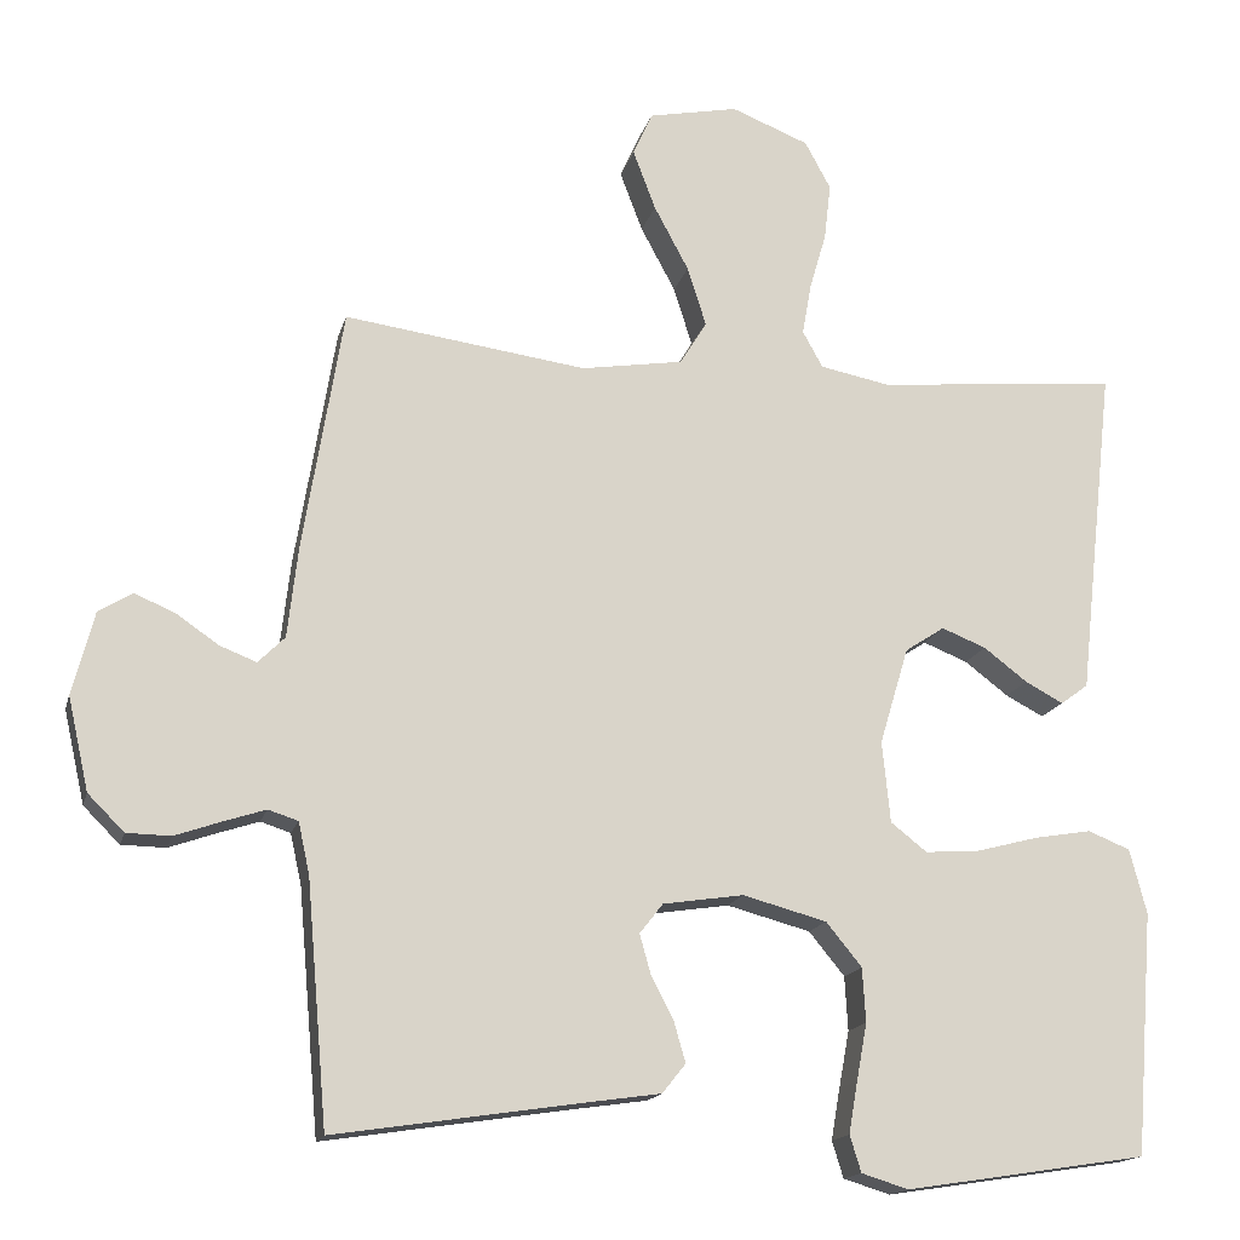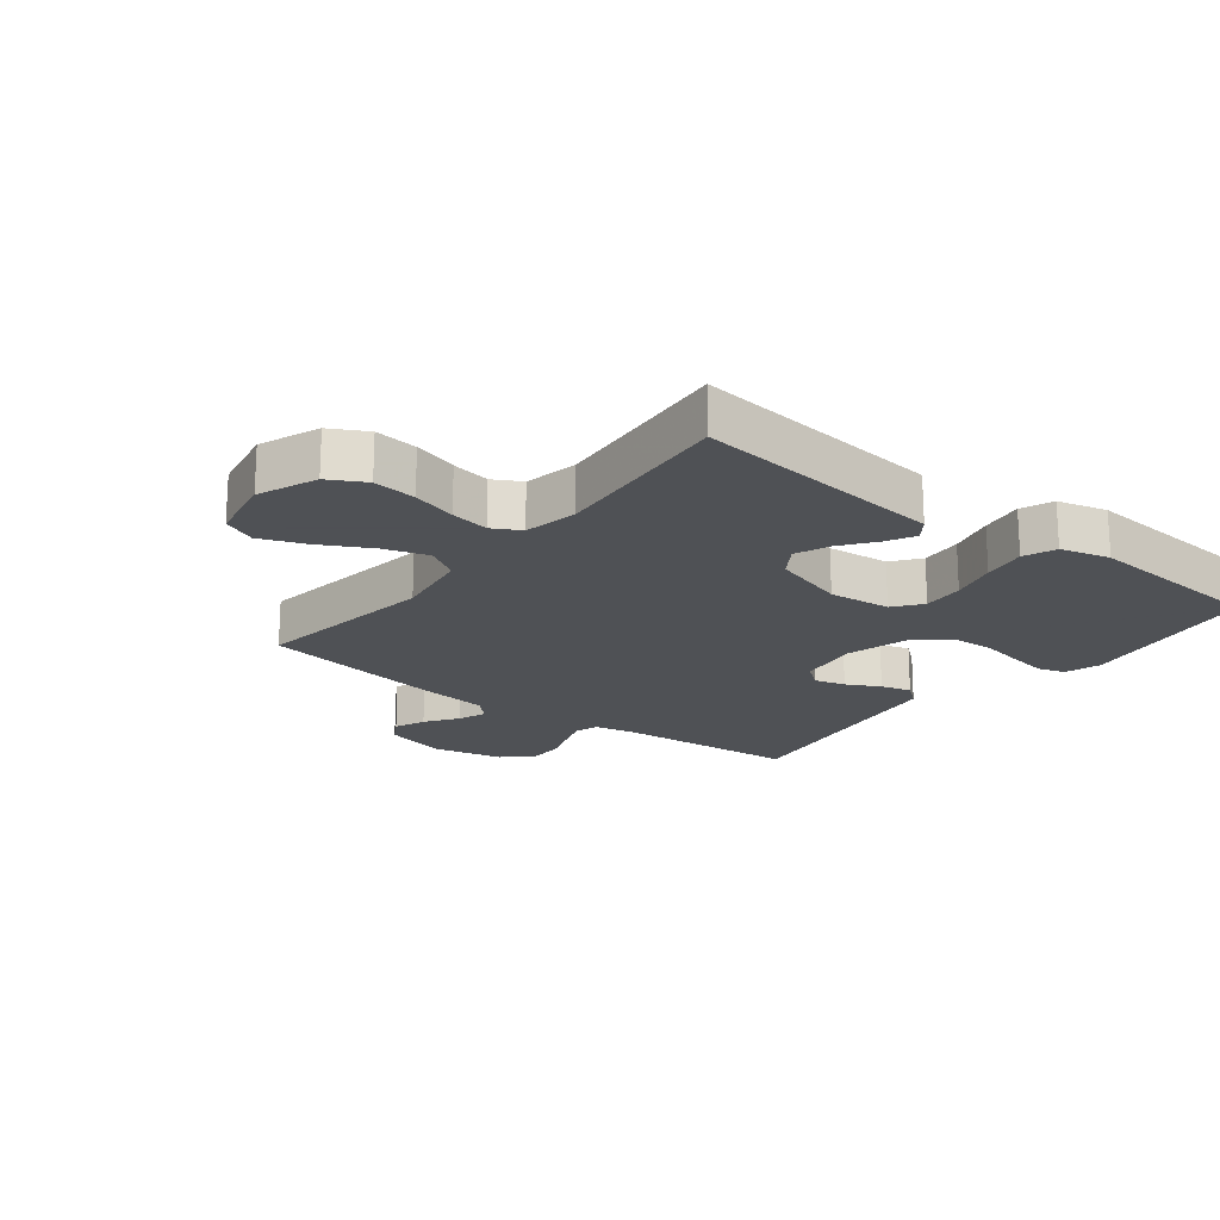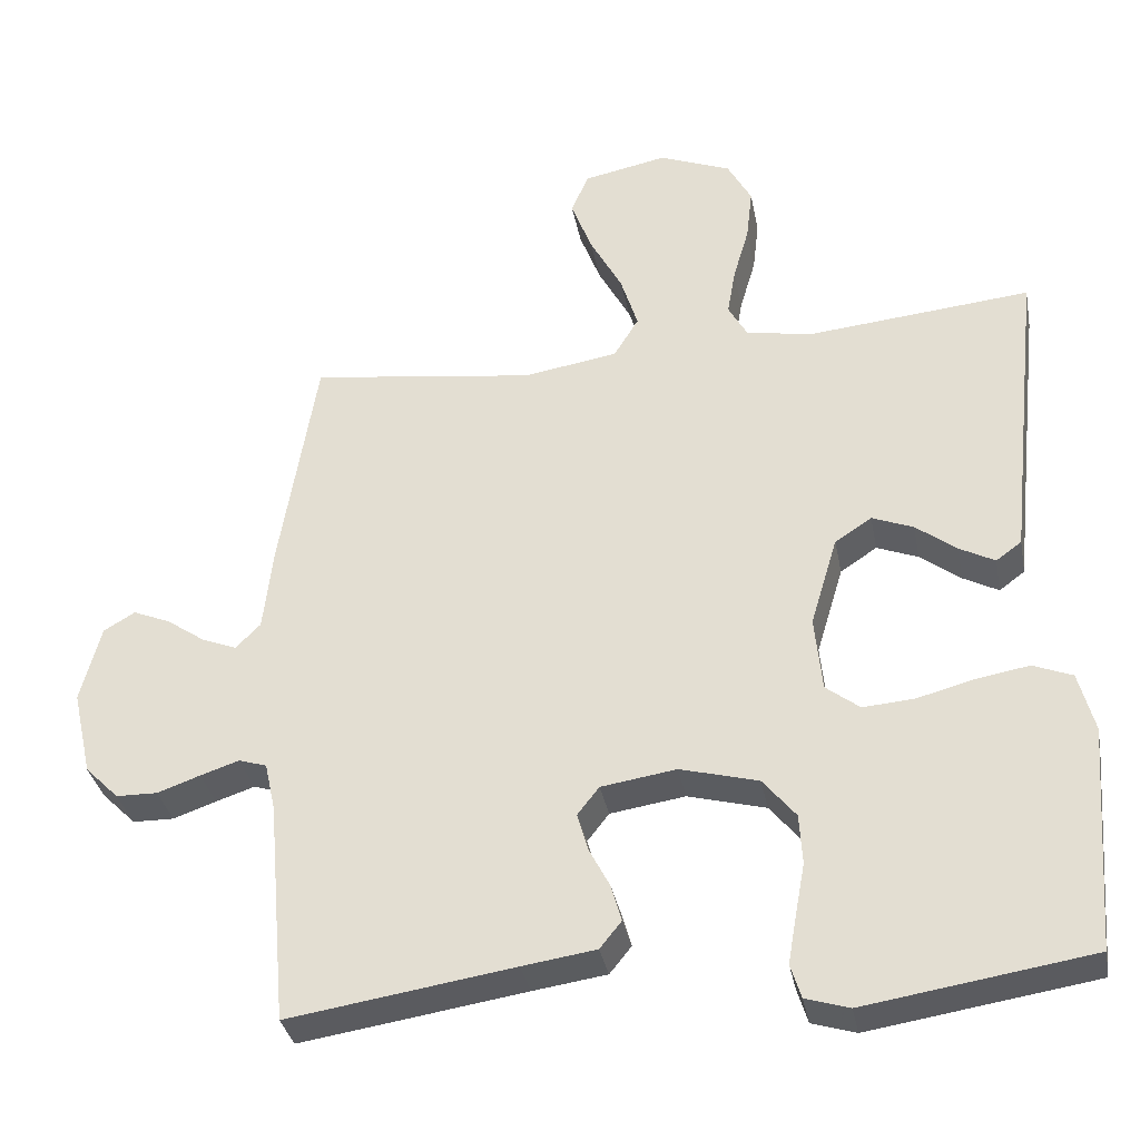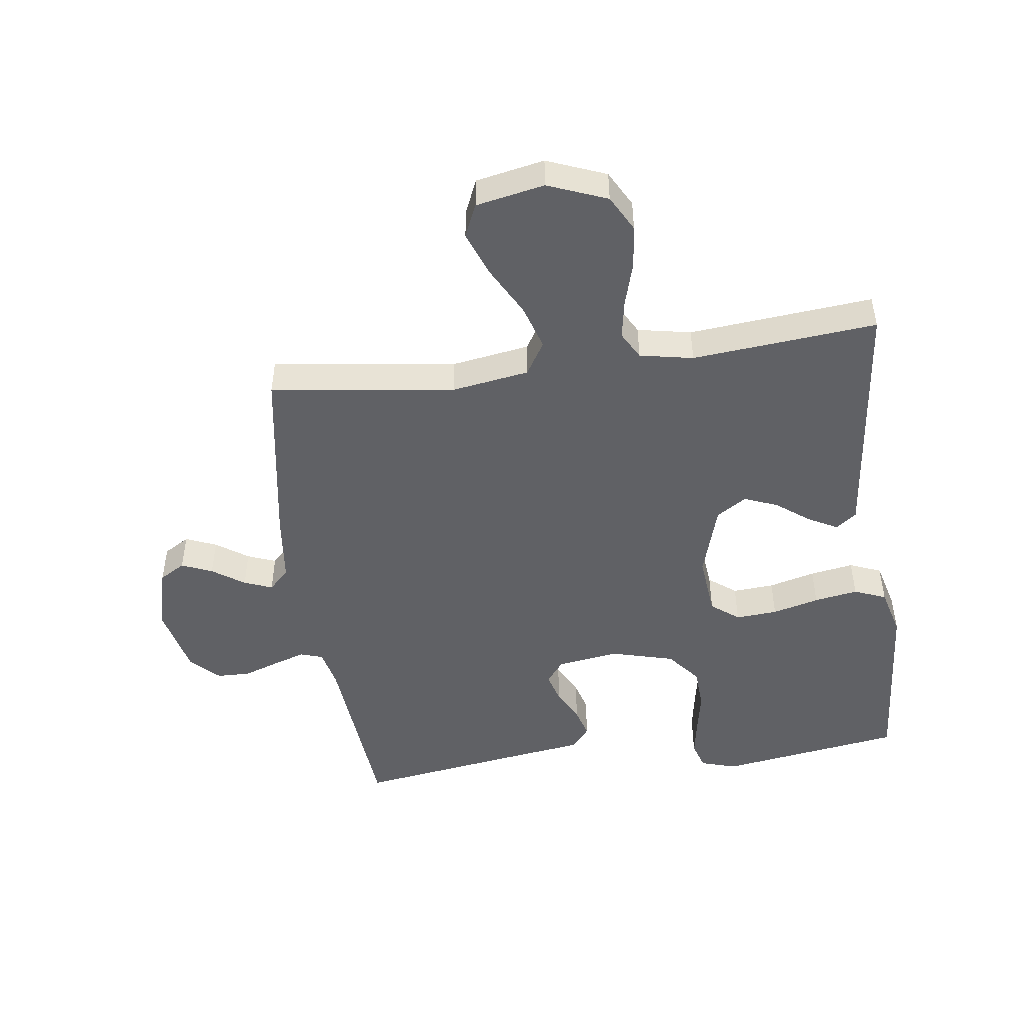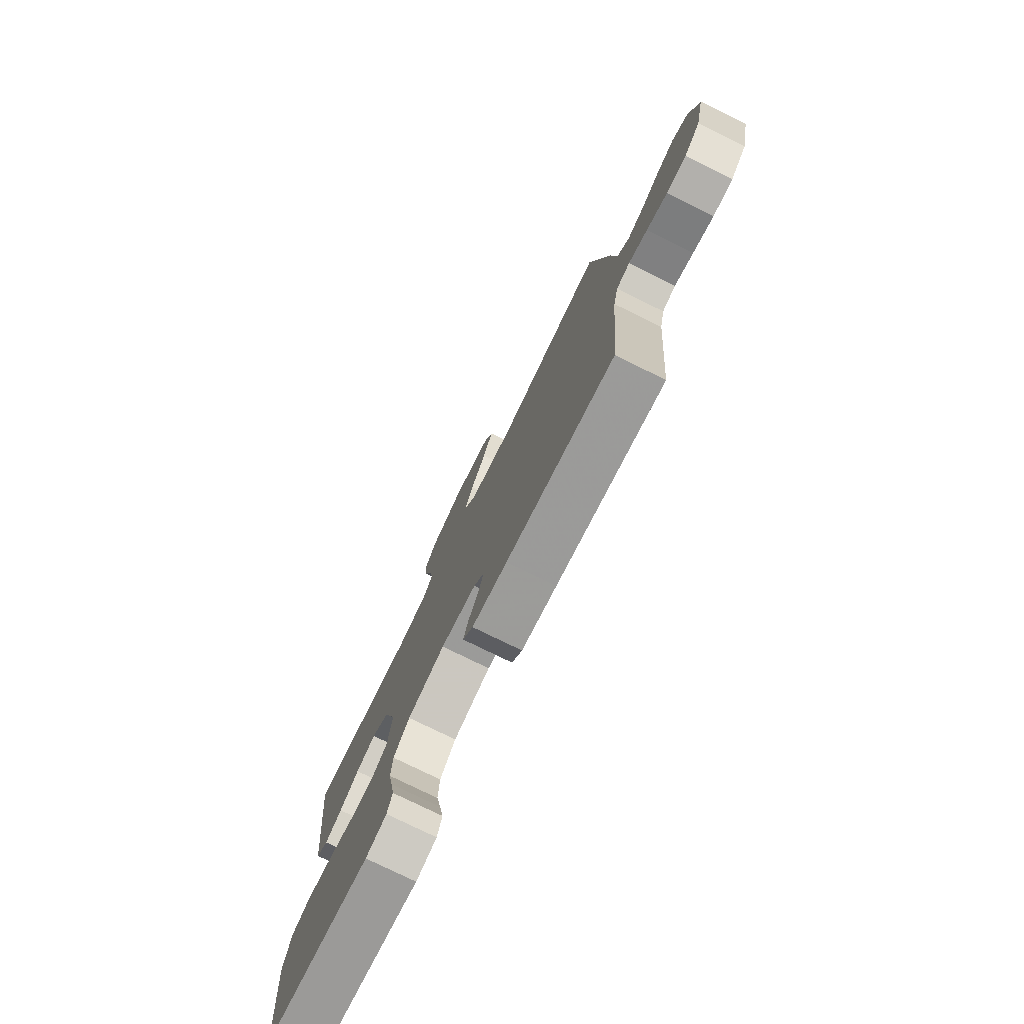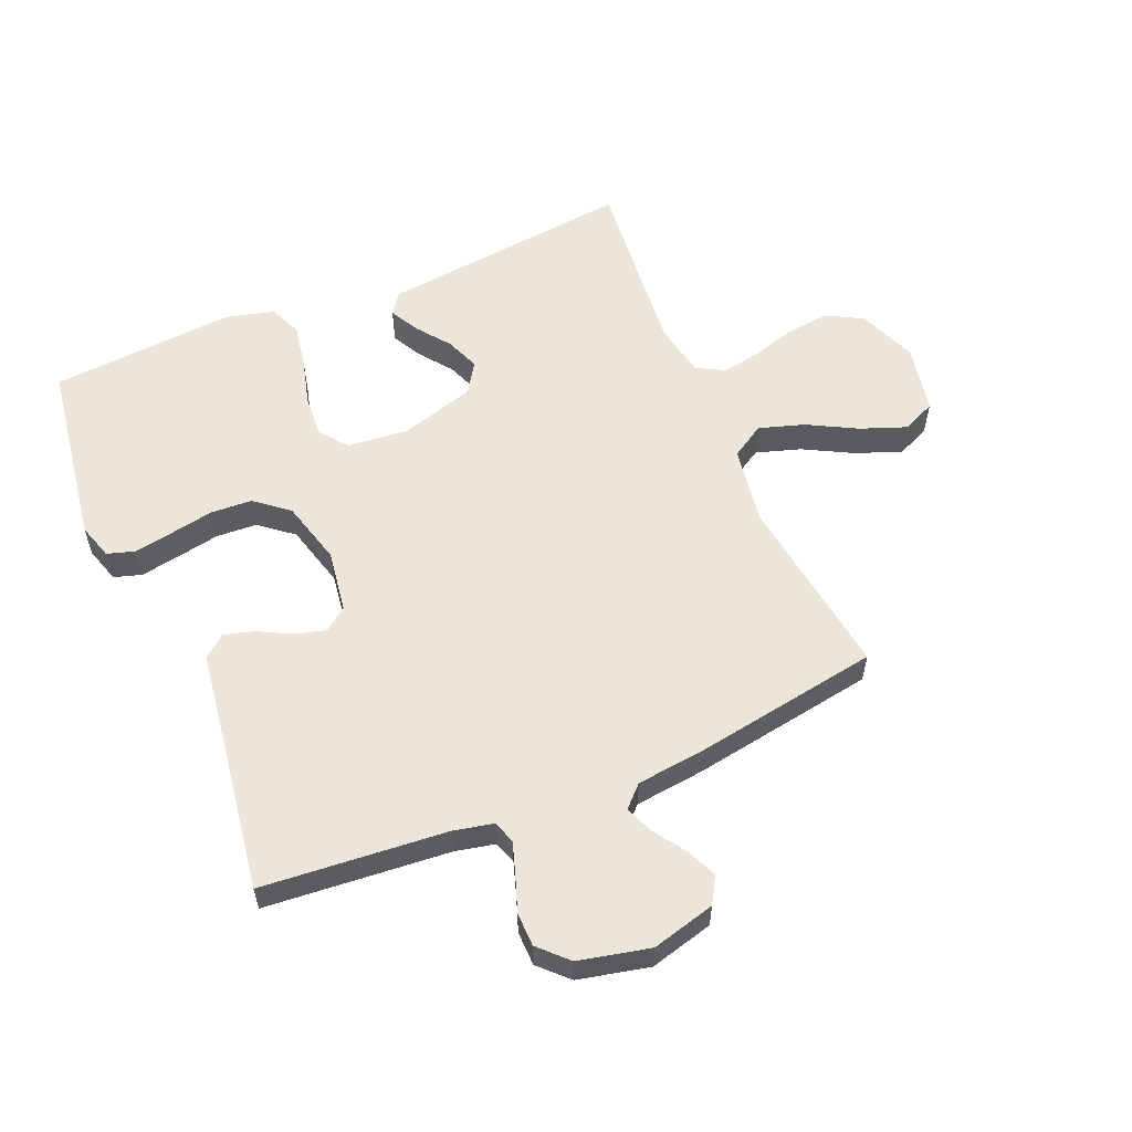
<metadata>
{"format":"obj","ext":"obj","renderer":"f3d","projection":"perspective","resolution":1024,"background":"white","views":[{"elev":-15.9,"azim":-13.6,"up":"+Z"},{"elev":-19.5,"azim":51.9,"up":"+Y"},{"elev":-34.3,"azim":10.8,"up":"+Z"},{"elev":-48.2,"azim":7.7,"up":"+Y"},{"elev":-77.8,"azim":-116.1,"up":"+Z"},{"elev":57.5,"azim":-113.0,"up":"+Y"}]}
</metadata>
<code>
v -0.5 0.07 0.5
v -0.2 0.07 0.459
v -0.074 0.07 0.479
v -0.041 0.07 0.533
v -0.064 0.07 0.606
v -0.107 0.07 0.686
v -0.135 0.07 0.76
v -0.111 0.07 0.814
v 0 0.07 0.836
v 0.096 0.07 0.798
v 0.128 0.07 0.739
v 0.12 0.07 0.669
v 0.099 0.07 0.597
v 0.088 0.07 0.534
v 0.113 0.07 0.489
v 0.2 0.07 0.472
v 0.5 0.07 0.5
v 0.467 0.07 0.2
v 0.455 0.07 0.089
v 0.421 0.07 0.064
v 0.374 0.07 0.089
v 0.32 0.07 0.13
v 0.265 0.07 0.152
v 0.216 0.07 0.12
v 0.18 0.07 0
v 0.19 0.07 -0.101
v 0.235 0.07 -0.136
v 0.303 0.07 -0.131
v 0.379 0.07 -0.111
v 0.45 0.07 -0.099
v 0.502 0.07 -0.12
v 0.523 0.07 -0.2
v 0.5 0.07 -0.5
v 0.2 0.07 -0.546
v 0.142 0.07 -0.528
v 0.128 0.07 -0.483
v 0.139 0.07 -0.419
v 0.152 0.07 -0.349
v 0.148 0.07 -0.282
v 0.104 0.07 -0.228
v 0 0.07 -0.2
v -0.1 0.07 -0.215
v -0.129 0.07 -0.252
v -0.115 0.07 -0.302
v -0.087 0.07 -0.356
v -0.073 0.07 -0.405
v -0.102 0.07 -0.441
v -0.2 0.07 -0.455
v -0.5 0.07 -0.5
v -0.526 0.07 -0.2
v -0.54 0.07 -0.136
v -0.577 0.07 -0.124
v -0.629 0.07 -0.141
v -0.686 0.07 -0.161
v -0.741 0.07 -0.16
v -0.786 0.07 -0.115
v -0.812 0.07 0
v -0.785 0.07 0.103
v -0.743 0.07 0.128
v -0.693 0.07 0.107
v -0.641 0.07 0.071
v -0.595 0.07 0.053
v -0.562 0.07 0.086
v -0.549 0.07 0.2
v -0.5 0 0.5
v -0.2 0 0.459
v -0.074 0 0.479
v -0.041 0 0.533
v -0.064 0 0.606
v -0.107 0 0.686
v -0.135 0 0.76
v -0.111 0 0.814
v 0 0 0.836
v 0.096 0 0.798
v 0.128 0 0.739
v 0.12 0 0.669
v 0.099 0 0.597
v 0.088 0 0.534
v 0.113 0 0.489
v 0.2 0 0.472
v 0.5 0 0.5
v 0.467 0 0.2
v 0.455 0 0.089
v 0.421 0 0.064
v 0.374 0 0.089
v 0.32 0 0.13
v 0.265 0 0.152
v 0.216 0 0.12
v 0.18 0 0
v 0.19 0 -0.101
v 0.235 0 -0.136
v 0.303 0 -0.131
v 0.379 0 -0.111
v 0.45 0 -0.099
v 0.502 0 -0.12
v 0.523 0 -0.2
v 0.5 0 -0.5
v 0.2 0 -0.546
v 0.142 0 -0.528
v 0.128 0 -0.483
v 0.139 0 -0.419
v 0.152 0 -0.349
v 0.148 0 -0.282
v 0.104 0 -0.228
v 0 0 -0.2
v -0.1 0 -0.215
v -0.129 0 -0.252
v -0.115 0 -0.302
v -0.087 0 -0.356
v -0.073 0 -0.405
v -0.102 0 -0.441
v -0.2 0 -0.455
v -0.5 0 -0.5
v -0.526 0 -0.2
v -0.54 0 -0.136
v -0.577 0 -0.124
v -0.629 0 -0.141
v -0.686 0 -0.161
v -0.741 0 -0.16
v -0.786 0 -0.115
v -0.812 0 0
v -0.785 0 0.103
v -0.743 0 0.128
v -0.693 0 0.107
v -0.641 0 0.071
v -0.595 0 0.053
v -0.562 0 0.086
v -0.549 0 0.2
f 63 64 1 2
f 58 59 60 61
f 58 61 62
f 57 58 62
f 56 57 62
f 53 54 55 56
f 52 53 56 62
f 51 52 62 63
f 48 49 50
f 44 45 46 47
f 43 44 47 48
f 35 36 37 38
f 33 34 35 38
f 33 38 39
f 32 33 39 40
f 28 29 30 31
f 27 28 31 32
f 19 20 21 22
f 18 19 22 23
f 16 17 18 23
f 15 16 23 24
f 10 11 12 13
f 10 13 14
f 9 10 14
f 8 9 14
f 5 6 7 8
f 4 5 8 14
f 3 4 14 15
f 43 48 50 51
f 42 43 51 63
f 41 42 63 2
f 27 32 40 41
f 26 27 41
f 25 26 41 2
f 15 24 25
f 2 3 15 25
f 66 65 128 127
f 125 124 123 122
f 126 125 122
f 126 122 121
f 126 121 120
f 120 119 118 117
f 126 120 117 116
f 127 126 116 115
f 114 113 112
f 111 110 109 108
f 112 111 108 107
f 102 101 100 99
f 102 99 98 97
f 103 102 97
f 104 103 97 96
f 95 94 93 92
f 96 95 92 91
f 86 85 84 83
f 87 86 83 82
f 87 82 81 80
f 88 87 80 79
f 77 76 75 74
f 78 77 74
f 78 74 73
f 78 73 72
f 72 71 70 69
f 78 72 69 68
f 79 78 68 67
f 115 114 112 107
f 127 115 107 106
f 66 127 106 105
f 105 104 96 91
f 105 91 90
f 66 105 90 89
f 89 88 79
f 89 79 67 66
f 1 65 66 2
f 2 66 67 3
f 3 67 68 4
f 4 68 69 5
f 5 69 70 6
f 6 70 71 7
f 7 71 72 8
f 8 72 73 9
f 9 73 74 10
f 10 74 75 11
f 11 75 76 12
f 12 76 77 13
f 13 77 78 14
f 14 78 79 15
f 15 79 80 16
f 16 80 81 17
f 17 81 82 18
f 18 82 83 19
f 19 83 84 20
f 20 84 85 21
f 21 85 86 22
f 22 86 87 23
f 23 87 88 24
f 24 88 89 25
f 25 89 90 26
f 26 90 91 27
f 27 91 92 28
f 28 92 93 29
f 29 93 94 30
f 30 94 95 31
f 31 95 96 32
f 32 96 97 33
f 33 97 98 34
f 34 98 99 35
f 35 99 100 36
f 36 100 101 37
f 37 101 102 38
f 38 102 103 39
f 39 103 104 40
f 40 104 105 41
f 41 105 106 42
f 42 106 107 43
f 43 107 108 44
f 44 108 109 45
f 45 109 110 46
f 46 110 111 47
f 47 111 112 48
f 48 112 113 49
f 49 113 114 50
f 50 114 115 51
f 51 115 116 52
f 52 116 117 53
f 53 117 118 54
f 54 118 119 55
f 55 119 120 56
f 56 120 121 57
f 57 121 122 58
f 58 122 123 59
f 59 123 124 60
f 60 124 125 61
f 61 125 126 62
f 62 126 127 63
f 63 127 128 64
f 64 128 65 1

</code>
